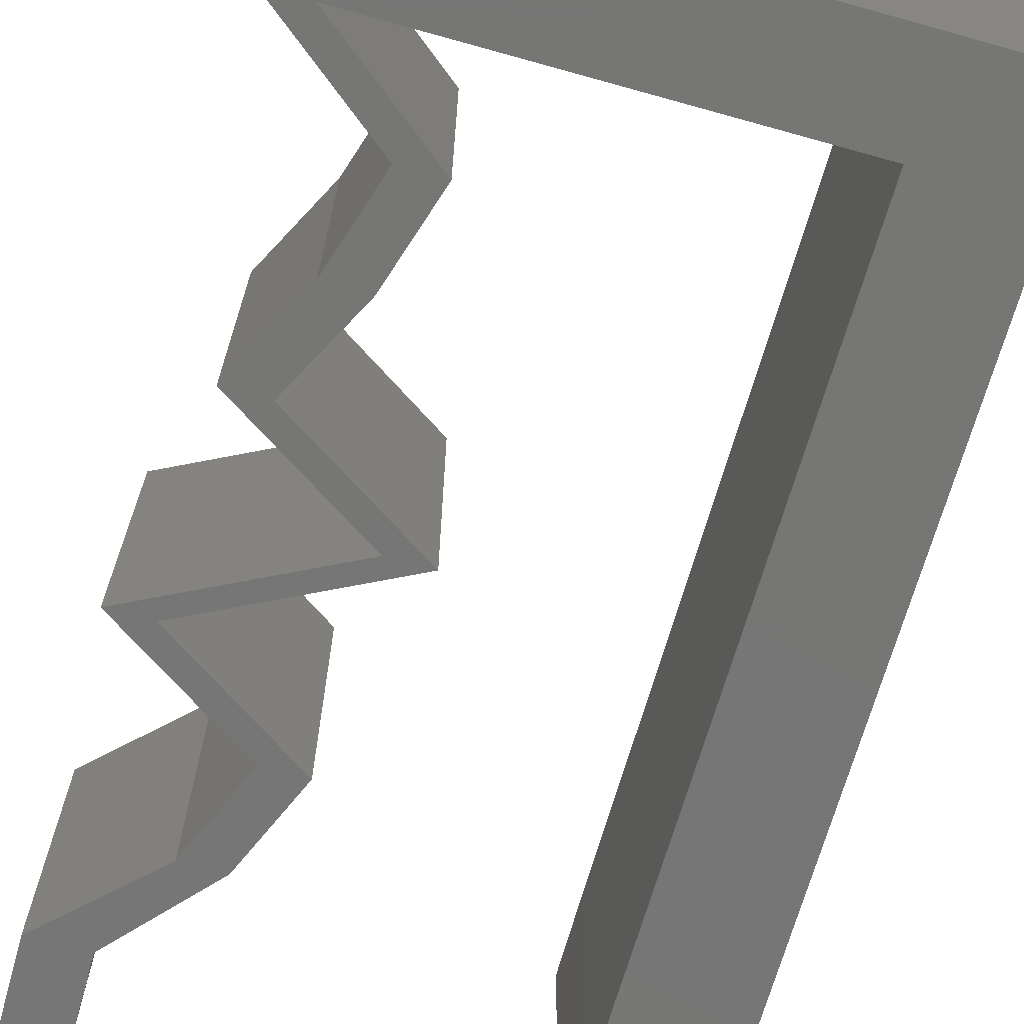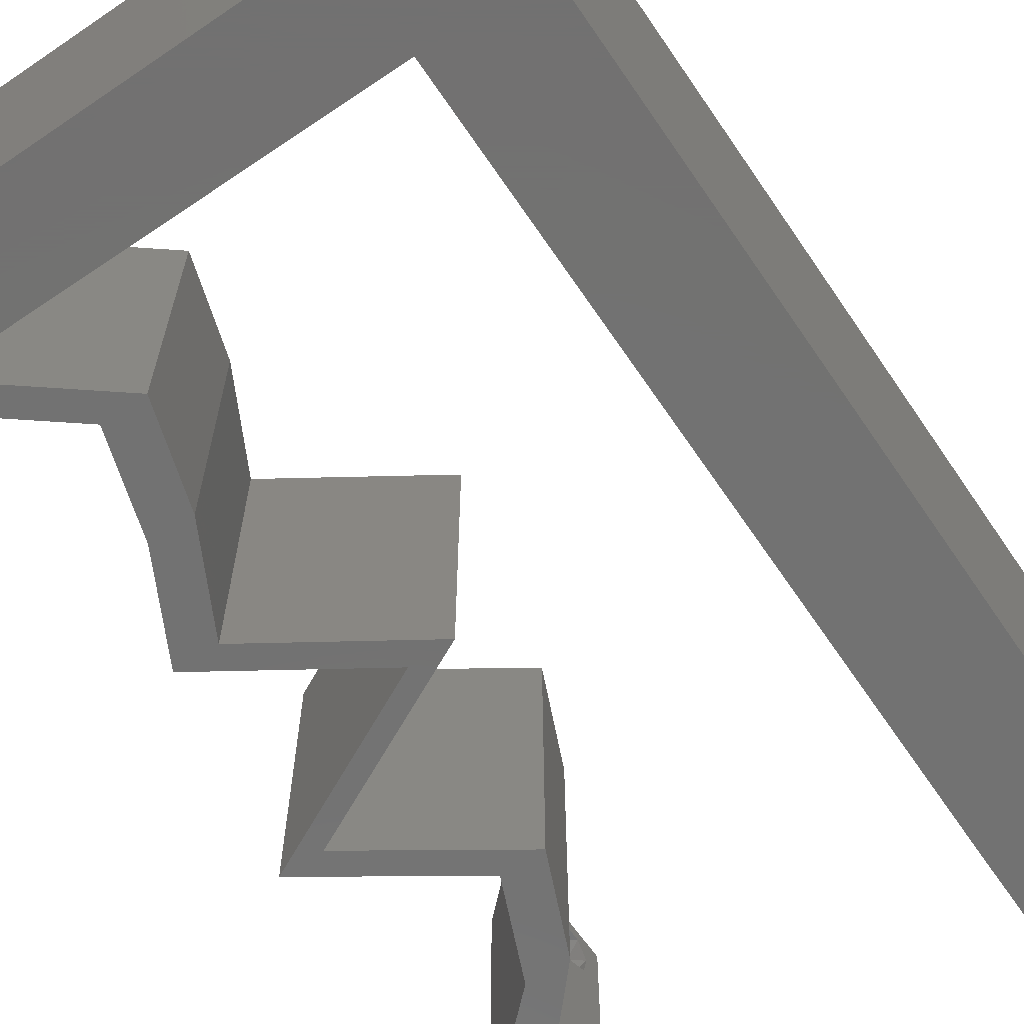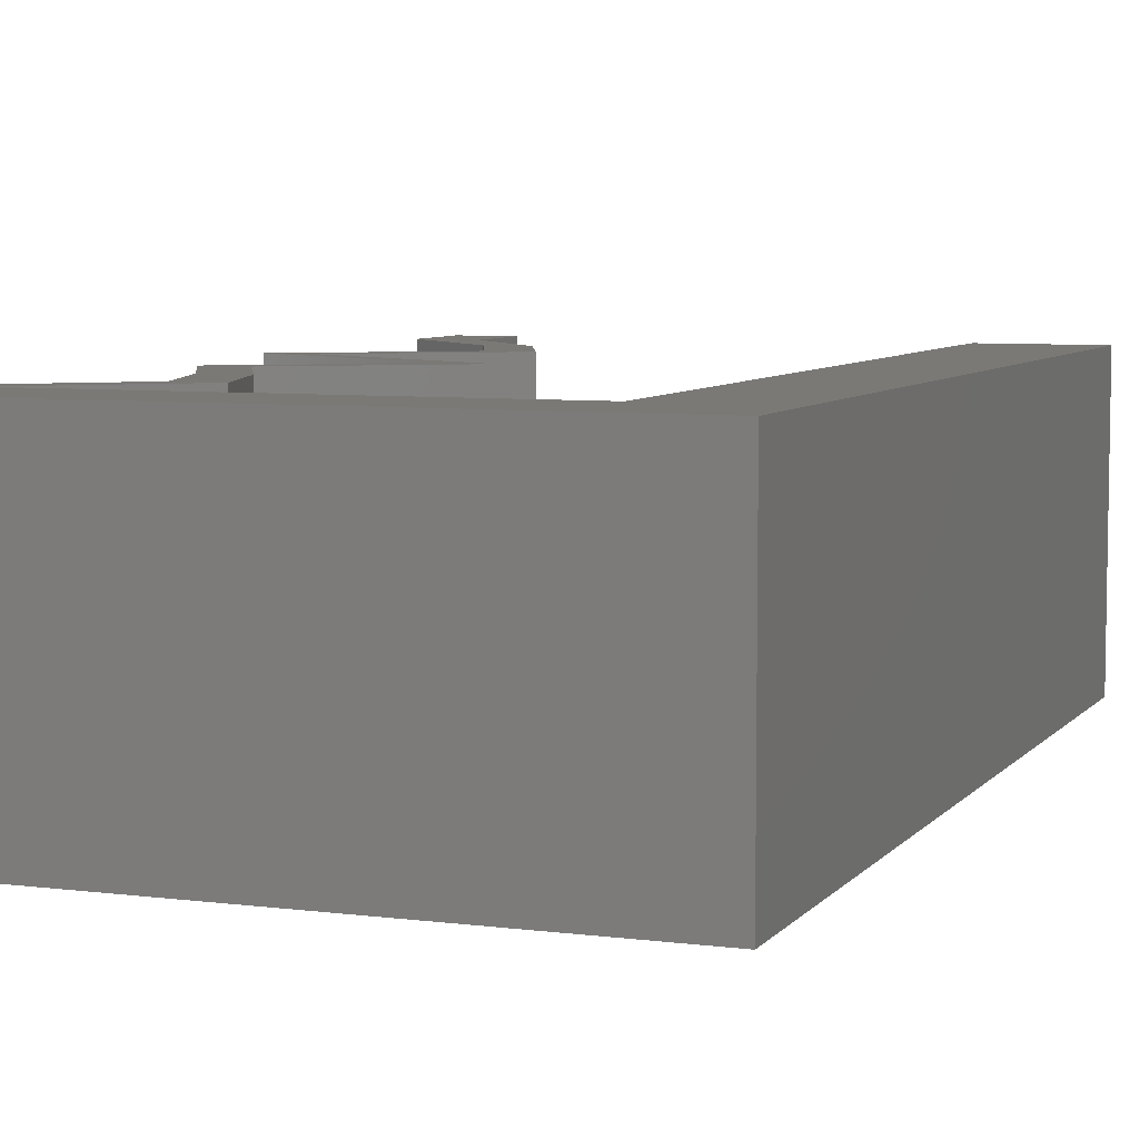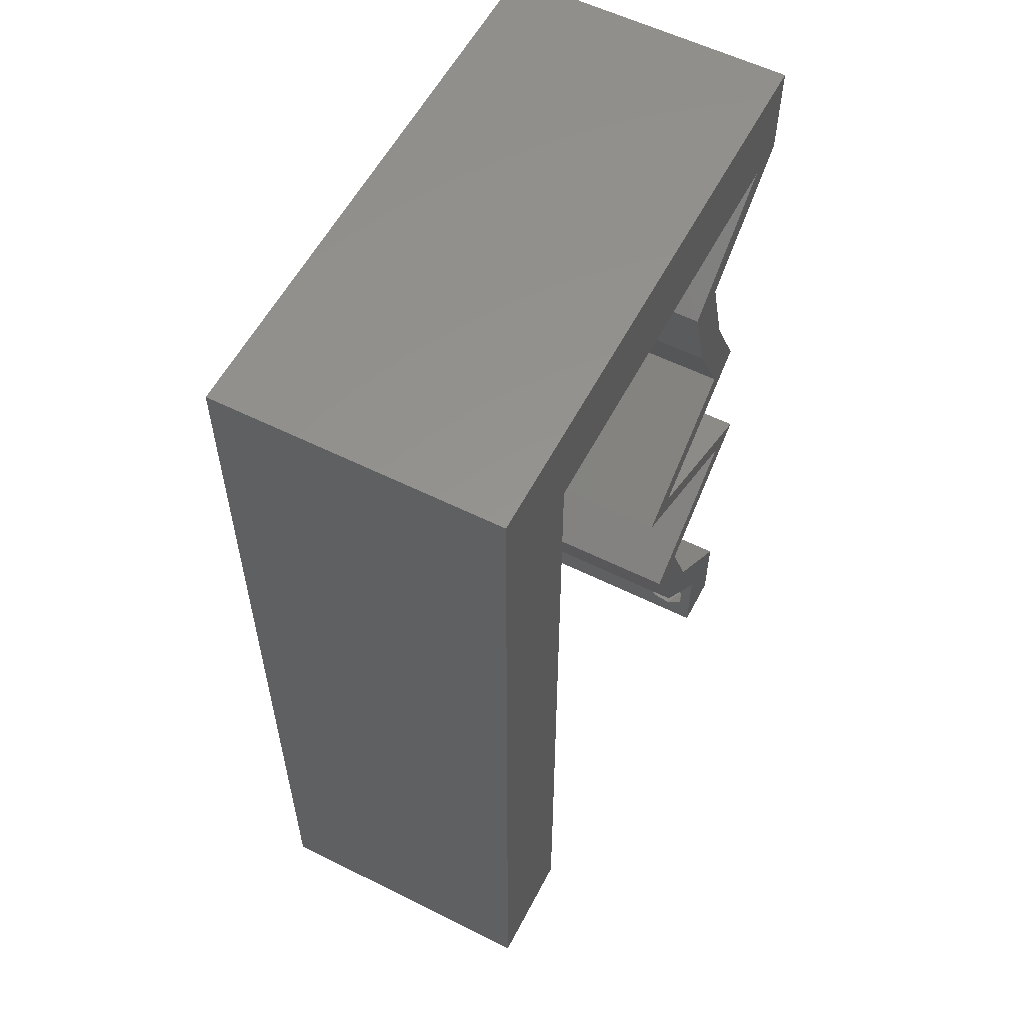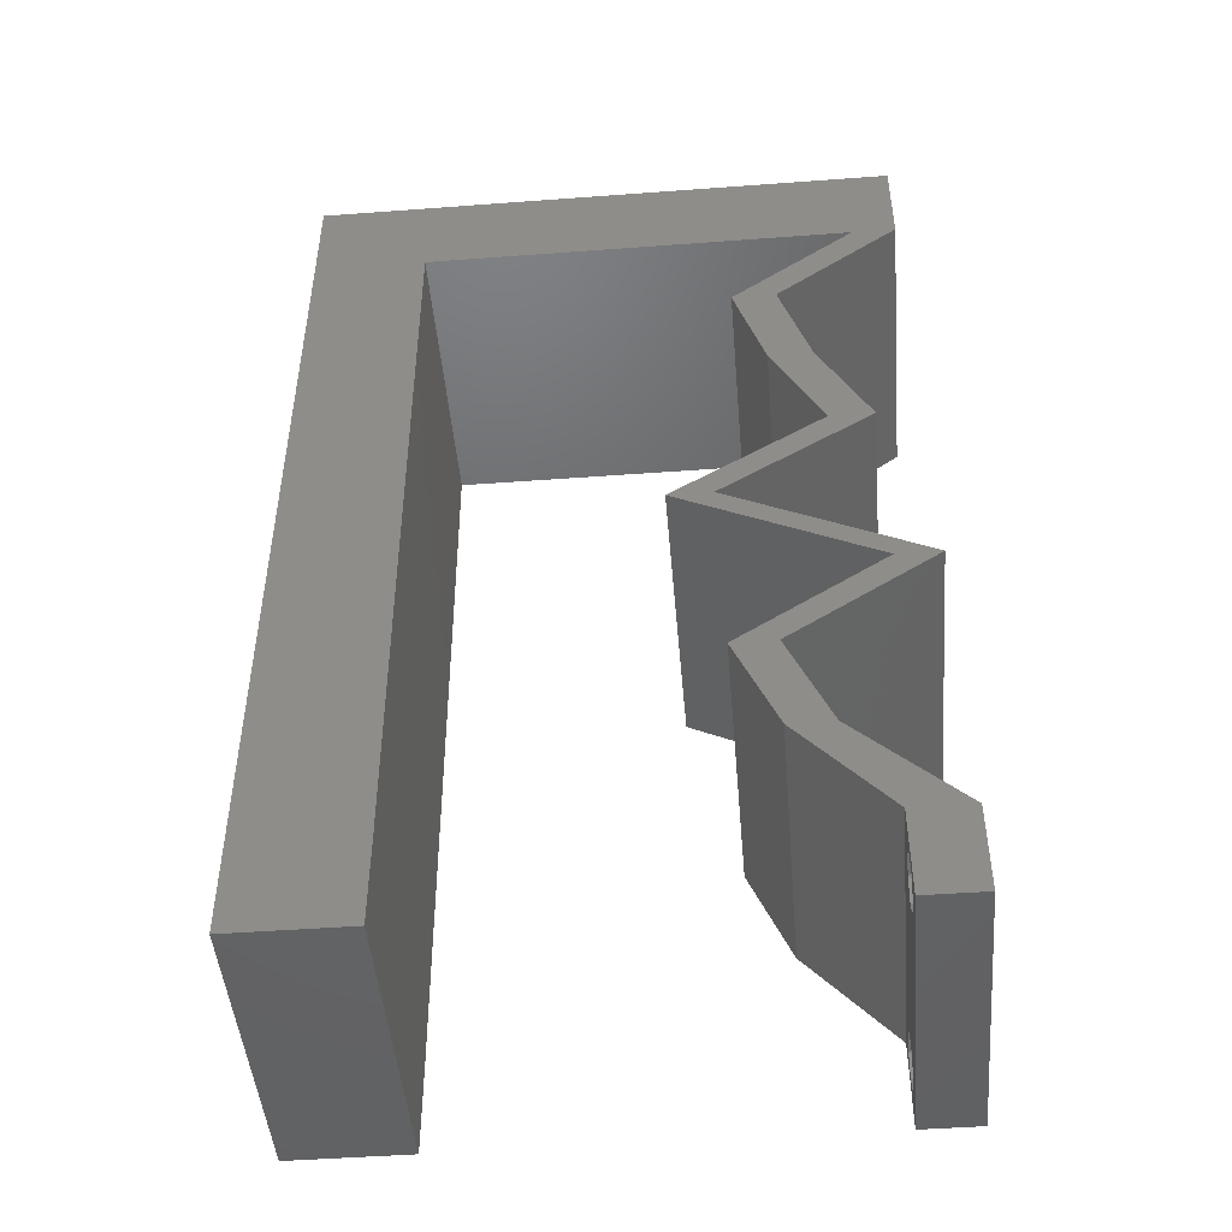
<metadata>
{"format":"stl","ext":"stl","renderer":"f3d","projection":"perspective","resolution":1024,"background":"white","views":[{"elev":-68.7,"azim":164.4,"up":"+Z"},{"elev":-64.0,"azim":-145.7,"up":"+Z"},{"elev":6.5,"azim":-159.1,"up":"+Z"},{"elev":57.2,"azim":-62.6,"up":"+Y"},{"elev":-47.3,"azim":4.8,"up":"+Y"}]}
</metadata>
<code>
# stl→obj: 241 verts, 486 faces
v 0.04 0 0.01
v 0.04 -0.006 0.01
v 0.04 -0.003738 0.003932
v 0.04 -0.003 0.0159
v 0.04 -0.004657 0.002778
v 0.04 -0.006 0
v 0.04 -0.004329 0.00134
v 0.04 -0.001671 0.00134
v 0.04 0 0
v 0.04 -0.001343 0.002778
v 0.04 -0.003 0.0007
v 0.04 0 0.02
v 0.04 -0.002262 0.01913
v 0.04 -0.001343 0.01798
v 0.04 -0.004657 0.01798
v 0.04 -0.003738 0.01913
v 0.04 -0.006 0.02
v 0.04 -0.001671 0.01654
v 0.04 -0.004329 0.01654
v 0.04 -0.002262 0.003932
v 0.036 -0.006 0.01
v 0.036 0 0.01
v 0.036 -0.003738 0.003932
v 0.036 -0.003 0.0159
v 0.036 -0.004657 0.002778
v 0.036 -0.004329 0.00134
v 0.036 -0.006 0
v 0.036 -0.001343 0.002778
v 0.036 0 0
v 0.036 -0.001671 0.00134
v 0.036 -0.003 0.0007
v 0.036 0 0.02
v 0.036 -0.001343 0.01798
v 0.036 -0.002262 0.01913
v 0.036 -0.006 0.02
v 0.036 -0.003738 0.01913
v 0.036 -0.004657 0.01798
v 0.036 -0.001671 0.01654
v 0.036 -0.004329 0.01654
v 0.036 -0.002262 0.003932
v 0 0.048 0.02
v 0.007664 0.05329 0.02
v 0 0.06 0.02
v 0.007798 0.03197 0.02
v 0 0.024 0.02
v 0.007866 0.02132 0.02
v 0 -0.006 0.02
v 0.008 -0.006 0.02
v 0.004 -0.002153 0.02
v 0 0.036 0.02
v 0.007731 0.04263 0.02
v 0.01 0.06 0.02
v 0.03004 0.006661 0.02
v 0.03016 0.01332 0.02
v 0.02718 0.01332 0.02
v 0.004 0.005304 0.02
v 0 0 0.02
v 0.008 0 0.02
v 0.03703 0.05329 0.02
v 0.04 0.05329 0.02
v 0.04 0.06 0.02
v 0.007933 0.01066 0.02
v 0 0.012 0.02
v 0.038 -0.003 0.02
v 0.03154 0.04663 0.02
v 0.02857 0.04663 0.02
v 0.03414 0.03331 0.02
v 0.03198 0.02998 0.02
v 0.03712 0.03331 0.02
v 0.03048 0.02331 0.02
v 0.02684 0.02665 0.02
v 0.02386 0.02665 0.02
v 0.029 0.02998 0.02
v 0.03346 0.02331 0.02
v 0.0371 0.01998 0.02
v 0.04007 0.01998 0.02
v 0.03 0.06 0.02
v 0.03067 0.03997 0.02
v 0.03364 0.03997 0.02
v 0.03301 0.006661 0.02
v 0.02724 0.05329 0.02
v 0.01745 0.05329 0.02
v 0.02 0.06 0.02
v 0 -0.006 0.01
v 0 -0.003 0.015
v 0 0 0.01
v 0 -0.006 0
v 0 -0.003 0.005
v 0 0 0
v 0.004 -0.006 0.015
v 0.008 -0.006 0.01
v 0.004 -0.006 0.005
v 0.008 -0.006 0
v 0 0.009 0.0114
v 0 0.06 0
v 0 0.051 0.0086
v 0 0.06 0.01
v 0 0.048 0
v 0 0.0415 0.009767
v 0 0.03 0.01
v 0 0.036 0
v 0 0.024 0
v 0 0.0185 0.01023
v 0 0.012 0
v 0 0.005337 0.005128
v 0 0.05466 0.01487
v 0.007664 0.05329 0
v 0.007798 0.03197 0
v 0.007866 0.02132 0
v 0.004 -0.002153 0
v 0.007731 0.04263 0
v 0.01 0.06 0
v 0.03004 0.006661 0
v 0.02718 0.01332 0
v 0.03016 0.01332 0
v 0.004 0.005304 0
v 0.008 0 0
v 0.03703 0.05329 0
v 0.04 0.06 0
v 0.04 0.05329 0
v 0.007933 0.01066 0
v 0.038 -0.003 0
v 0.03154 0.04663 0
v 0.02857 0.04663 0
v 0.03414 0.03331 0
v 0.03712 0.03331 0
v 0.03198 0.02998 0
v 0.03048 0.02331 0
v 0.02386 0.02665 0
v 0.02684 0.02665 0
v 0.029 0.02998 0
v 0.03346 0.02331 0
v 0.0371 0.01998 0
v 0.04007 0.01998 0
v 0.03 0.06 0
v 0.03364 0.03997 0
v 0.03067 0.03997 0
v 0.03301 0.006661 0
v 0.02724 0.05329 0
v 0.01745 0.05329 0
v 0.02 0.06 0
v 0.008 0 0.01
v 0.008 -0.003 0.015
v 0.008 -0.003 0.005
v 0.015 0.06 0.01134
v 0.025 0.06 0.008977
v 0.006575 0.06 0.007337
v 0.03344 0.06 0.01273
v 0.04 0.06 0.01
v 0.03407 0.06 0.005945
v 0.005798 0.06 0.01422
v 0.04 0.05665 0.015
v 0.04 0.05329 0.01
v 0.04 0.05665 0.005
v 0.03577 0.04996 0.005494
v 0.03577 0.04996 0.01448
v 0.03154 0.04663 0.01
v 0.03259 0.0433 0.015
v 0.03364 0.03997 0.01
v 0.03259 0.0433 0.005
v 0.03538 0.03664 0.015
v 0.03712 0.03331 0.01
v 0.03538 0.03664 0.005
v 0.02684 0.02665 0.01
v 0.03359 0.02325 0.007464
v 0.04007 0.01998 0.01
v 0.03603 0.02202 0.01459
v 0.03147 0.02431 0.01468
v 0.03512 0.01665 0.005916
v 0.03512 0.01665 0.01398
v 0.03016 0.01332 0.01
v 0.03159 0.009992 0.015
v 0.03301 0.006661 0.01
v 0.03159 0.009992 0.005
v 0.03651 0.003331 0.015
v 0.03651 0.003331 0.005
v 0.03302 0.003331 0.015
v 0.03004 0.006661 0.01
v 0.03302 0.003331 0.005
v 0.02861 0.009992 0.015
v 0.02718 0.01332 0.01
v 0.02861 0.009992 0.005
v 0.03214 0.01665 0.005916
v 0.03214 0.01665 0.01398
v 0.0371 0.01998 0.01
v 0.03062 0.02325 0.007464
v 0.02386 0.02665 0.01
v 0.0285 0.02431 0.01468
v 0.03305 0.02202 0.01459
v 0.03414 0.03331 0.01
v 0.03241 0.03664 0.015
v 0.03067 0.03997 0.01
v 0.03241 0.03664 0.005
v 0.02962 0.0433 0.015
v 0.02857 0.04663 0.01
v 0.02962 0.0433 0.005
v 0.0328 0.04996 0.005494
v 0.0328 0.04996 0.01448
v 0.03703 0.05329 0.01
v 0.02234 0.05329 0.01081
v 0.01447 0.05329 0.007368
v 0.03022 0.05329 0.007368
v 0.007664 0.05329 0.01
v 0.03099 0.05329 0.01386
v 0.0137 0.05329 0.01386
v 0.007906 0.01486 0.01033
v 0.007758 0.03843 0.01033
v 0.007832 0.02665 0.01011
v 0.007711 0.04589 0.007637
v 0.007953 0.007403 0.007637
v 0.007961 0.006226 0.014
v 0.007703 0.04706 0.014
v 0.0385 -0.002262 0.01607
v 0.03873 -0.003738 0.01607
v 0.03726 -0.003758 0.01608
v 0.03712 -0.002262 0.01607
v 0.03873 -0.001671 0.01866
v 0.03727 -0.001343 0.01722
v 0.03875 -0.001343 0.01722
v 0.03873 -0.004329 0.01866
v 0.03727 -0.003 0.0193
v 0.03875 -0.003 0.0193
v 0.03727 -0.004657 0.01722
v 0.03875 -0.004657 0.01722
v 0.03725 -0.001671 0.01866
v 0.03725 -0.004329 0.01866
v 0.03727 -0.002262 0.0008684
v 0.03873 -0.003738 0.0008684
v 0.03726 -0.003758 0.0008785
v 0.03874 -0.002242 0.0008785
v 0.03873 -0.004329 0.00346
v 0.03727 -0.003 0.0041
v 0.03875 -0.003 0.0041
v 0.03727 -0.004657 0.002022
v 0.03875 -0.004657 0.002022
v 0.03725 -0.004329 0.00346
v 0.03873 -0.001343 0.002022
v 0.03725 -0.001343 0.002022
v 0.03798 -0.001664 0.003451
v 0.03913 -0.001674 0.003464
v 0.03684 -0.001671 0.00346
f 1 2 3
f 1 4 2
f 5 6 7
f 8 9 10
f 11 9 8
f 7 6 11
f 12 13 14
f 15 16 17
f 16 12 17
f 13 12 16
f 6 9 11
f 10 9 1
f 1 12 18
f 18 12 14
f 2 19 17
f 19 15 17
f 2 6 5
f 18 4 1
f 4 19 2
f 20 1 3
f 10 1 20
f 3 2 5
f 21 22 23
f 24 22 21
f 25 26 27
f 28 29 30
f 30 29 31
f 27 26 31
f 32 33 34
f 35 36 37
f 35 32 36
f 36 32 34
f 32 38 33
f 29 27 31
f 28 22 29
f 35 39 21
f 37 39 35
f 22 38 32
f 27 21 25
f 21 39 24
f 24 38 22
f 25 21 23
f 23 22 40
f 40 22 28
f 41 42 43
f 44 45 46
f 47 48 49
f 41 50 51
f 42 52 43
f 53 54 55
f 42 41 51
f 56 57 49
f 58 56 49
f 51 50 44
f 59 60 61
f 62 63 56
f 35 17 64
f 48 58 49
f 57 47 49
f 12 32 64
f 63 57 56
f 60 59 65
f 65 59 66
f 67 68 69
f 70 71 72
f 71 73 72
f 73 71 68
f 70 74 71
f 75 54 76
f 76 74 75
f 54 75 55
f 17 12 64
f 32 35 64
f 74 70 75
f 68 67 73
f 58 62 56
f 77 59 61
f 65 78 79
f 66 78 65
f 79 67 69
f 78 67 79
f 80 54 53
f 12 80 32
f 32 80 53
f 59 77 81
f 52 42 82
f 45 63 46
f 46 63 62
f 50 45 44
f 83 52 82
f 77 83 81
f 81 83 82
f 84 85 86
f 57 85 47
f 87 88 89
f 86 88 84
f 47 85 84
f 86 85 57
f 84 88 87
f 89 88 86
f 48 90 91
f 84 90 47
f 87 92 84
f 91 92 93
f 47 90 48
f 91 90 84
f 93 92 87
f 84 92 91
f 57 94 86
f 95 96 97
f 98 96 95
f 63 94 57
f 99 100 50
f 101 100 99
f 101 99 98
f 50 100 45
f 102 100 101
f 103 100 102
f 45 103 63
f 41 99 50
f 104 103 102
f 45 100 103
f 89 105 104
f 43 106 41
f 41 96 99
f 104 94 103
f 104 105 94
f 41 106 96
f 103 94 63
f 99 96 98
f 97 106 43
f 86 105 89
f 94 105 86
f 96 106 97
f 98 95 107
f 108 109 102
f 87 110 93
f 101 98 111
f 107 95 112
f 113 114 115
f 111 98 107
f 116 110 89
f 117 110 116
f 111 108 101
f 118 119 120
f 121 116 104
f 27 122 6
f 93 110 117
f 89 110 87
f 9 122 29
f 104 116 89
f 118 120 123
f 123 124 118
f 125 126 127
f 128 129 130
f 130 129 131
f 131 127 130
f 128 130 132
f 133 134 115
f 134 133 132
f 115 114 133
f 6 122 9
f 29 122 27
f 132 133 128
f 125 127 131
f 117 116 121
f 135 119 118
f 123 136 137
f 124 123 137
f 136 126 125
f 137 136 125
f 138 113 115
f 9 29 138
f 29 113 138
f 118 139 135
f 107 112 140
f 102 109 104
f 109 121 104
f 101 108 102
f 140 112 141
f 135 139 141
f 141 139 140
f 142 143 91
f 48 143 58
f 117 144 93
f 91 144 142
f 58 143 142
f 91 143 48
f 93 144 91
f 142 144 117
f 112 145 141
f 77 146 83
f 145 146 141
f 83 146 145
f 112 147 145
f 77 148 146
f 141 146 135
f 83 145 52
f 95 147 112
f 97 147 95
f 61 148 77
f 149 148 61
f 146 150 135
f 145 151 52
f 148 150 146
f 147 151 145
f 135 150 119
f 119 150 149
f 43 151 97
f 52 151 43
f 97 151 147
f 149 150 148
f 60 152 61
f 149 152 153
f 153 154 149
f 119 154 120
f 61 152 149
f 153 152 60
f 149 154 119
f 120 154 153
f 120 155 123
f 65 156 60
f 60 156 153
f 157 156 65
f 157 155 156
f 156 155 153
f 153 155 120
f 123 155 157
f 79 158 65
f 157 158 159
f 159 160 157
f 123 160 136
f 65 158 157
f 159 158 79
f 157 160 123
f 136 160 159
f 79 161 159
f 162 161 69
f 159 163 136
f 126 163 162
f 159 161 162
f 69 161 79
f 136 163 126
f 162 163 159
f 164 162 68
f 127 162 164
f 162 69 68
f 68 71 164
f 127 126 162
f 164 130 127
f 132 165 134
f 130 165 132
f 164 165 130
f 134 165 166
f 166 167 76
f 71 168 164
f 76 167 74
f 74 168 71
f 168 167 165
f 74 167 168
f 168 165 164
f 165 167 166
f 134 169 115
f 54 170 76
f 76 170 166
f 171 170 54
f 170 169 166
f 171 169 170
f 166 169 134
f 115 169 171
f 80 172 54
f 171 172 173
f 115 174 138
f 173 174 171
f 54 172 171
f 173 172 80
f 171 174 115
f 138 174 173
f 80 175 173
f 1 175 12
f 173 176 138
f 9 176 1
f 12 175 80
f 1 176 173
f 138 176 9
f 173 175 1
f 2 17 35
f 21 2 35
f 27 6 2
f 27 2 21
f 32 177 22
f 178 177 53
f 22 179 29
f 113 179 178
f 53 177 32
f 22 177 178
f 29 179 113
f 178 179 22
f 55 180 53
f 178 180 181
f 113 182 114
f 181 182 178
f 53 180 178
f 181 180 55
f 178 182 113
f 114 182 181
f 114 183 133
f 75 184 55
f 55 184 181
f 185 184 75
f 184 183 181
f 185 183 184
f 181 183 114
f 133 183 185
f 128 186 129
f 133 186 128
f 129 186 187
f 185 186 133
f 187 188 72
f 75 189 185
f 70 189 75
f 72 188 70
f 186 189 188
f 188 189 70
f 185 189 186
f 187 186 188
f 190 187 73
f 131 187 190
f 187 72 73
f 73 67 190
f 131 129 187
f 190 125 131
f 67 191 190
f 192 191 78
f 137 193 192
f 190 193 125
f 190 191 192
f 78 191 67
f 125 193 137
f 192 193 190
f 66 194 78
f 192 194 195
f 137 196 124
f 195 196 192
f 78 194 192
f 195 194 66
f 192 196 137
f 124 196 195
f 124 197 118
f 59 198 66
f 66 198 195
f 199 198 59
f 198 197 195
f 199 197 198
f 195 197 124
f 118 197 199
f 139 200 140
f 200 201 140
f 139 202 200
f 82 200 81
f 140 201 107
f 118 202 139
f 107 201 203
f 199 202 118
f 200 204 81
f 82 205 200
f 203 205 42
f 59 204 199
f 42 205 82
f 81 204 59
f 202 204 200
f 200 205 201
f 199 204 202
f 201 205 203
f 109 206 121
f 111 207 108
f 46 208 44
f 207 208 108
f 109 208 206
f 44 208 207
f 206 208 46
f 108 208 109
f 203 209 107
f 117 210 142
f 62 206 46
f 44 207 51
f 107 209 111
f 121 210 117
f 206 210 121
f 111 209 207
f 62 211 206
f 207 212 51
f 206 211 210
f 209 212 207
f 51 212 42
f 58 211 62
f 42 212 203
f 142 211 58
f 203 212 209
f 210 211 142
f 24 4 213
f 4 24 214
f 214 24 215
f 24 213 216
f 217 218 219
f 220 221 222
f 221 217 222
f 223 220 224
f 217 221 225
f 220 223 226
f 218 217 225
f 221 220 226
f 214 223 224
f 223 214 215
f 218 213 219
f 213 218 216
f 16 15 220
f 14 13 217
f 33 38 218
f 39 37 223
f 36 34 221
f 14 217 219
f 16 220 222
f 220 15 224
f 217 13 222
f 33 218 225
f 36 221 226
f 221 34 225
f 223 37 226
f 18 14 219
f 13 16 222
f 15 19 224
f 34 33 225
f 37 36 226
f 213 18 219
f 19 4 214
f 19 214 224
f 39 223 215
f 218 38 216
f 4 18 213
f 38 24 216
f 24 39 215
f 31 11 227
f 11 31 228
f 228 31 229
f 227 11 230
f 231 232 233
f 234 231 235
f 232 231 236
f 231 234 236
f 227 237 238
f 228 234 235
f 232 239 233
f 237 227 230
f 234 228 229
f 233 239 240
f 239 232 241
f 238 237 239
f 3 5 231
f 8 10 237
f 23 40 232
f 26 25 234
f 231 5 235
f 3 231 233
f 23 232 236
f 234 25 236
f 5 7 235
f 28 30 238
f 20 3 233
f 25 23 236
f 7 11 228
f 30 31 227
f 30 227 238
f 7 228 235
f 238 239 241
f 239 237 240
f 26 234 229
f 8 237 230
f 237 10 240
f 232 40 241
f 28 238 241
f 20 233 240
f 10 20 240
f 40 28 241
f 11 8 230
f 31 26 229

</code>
